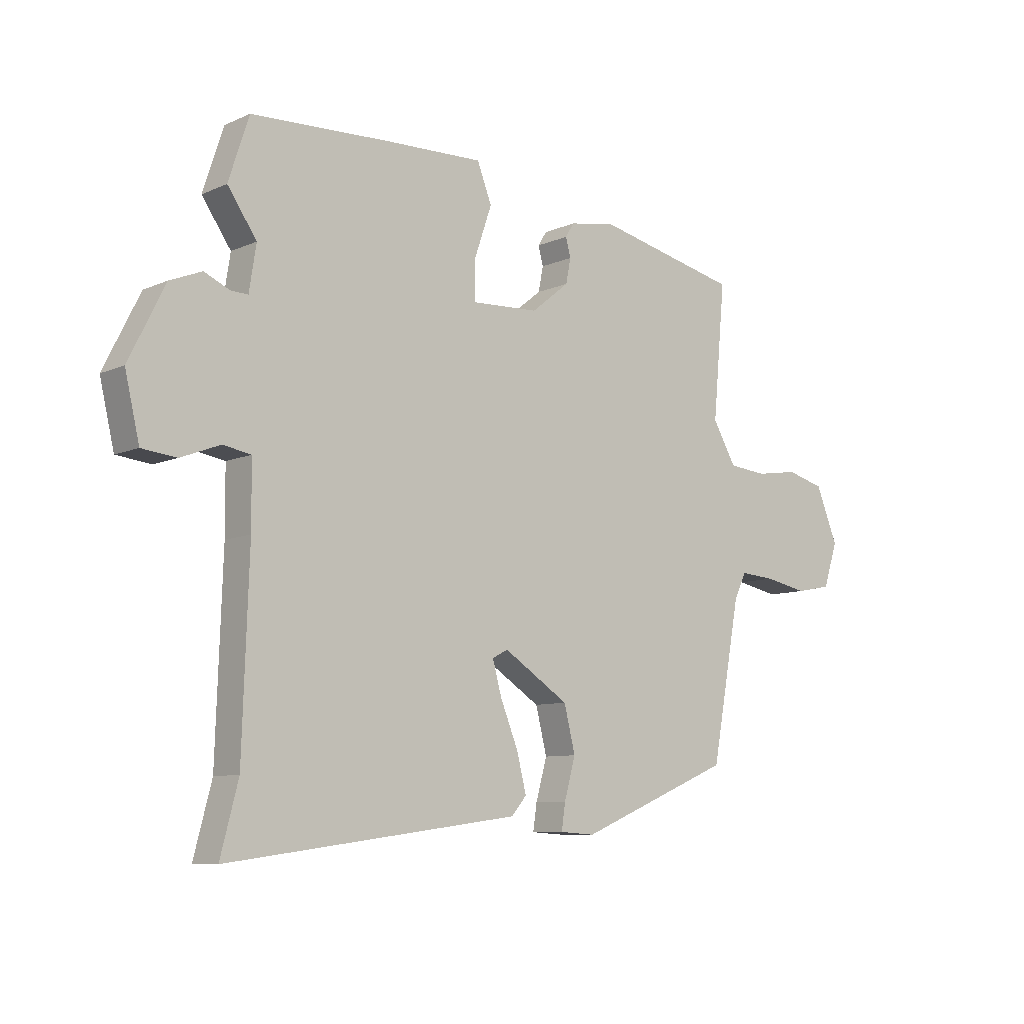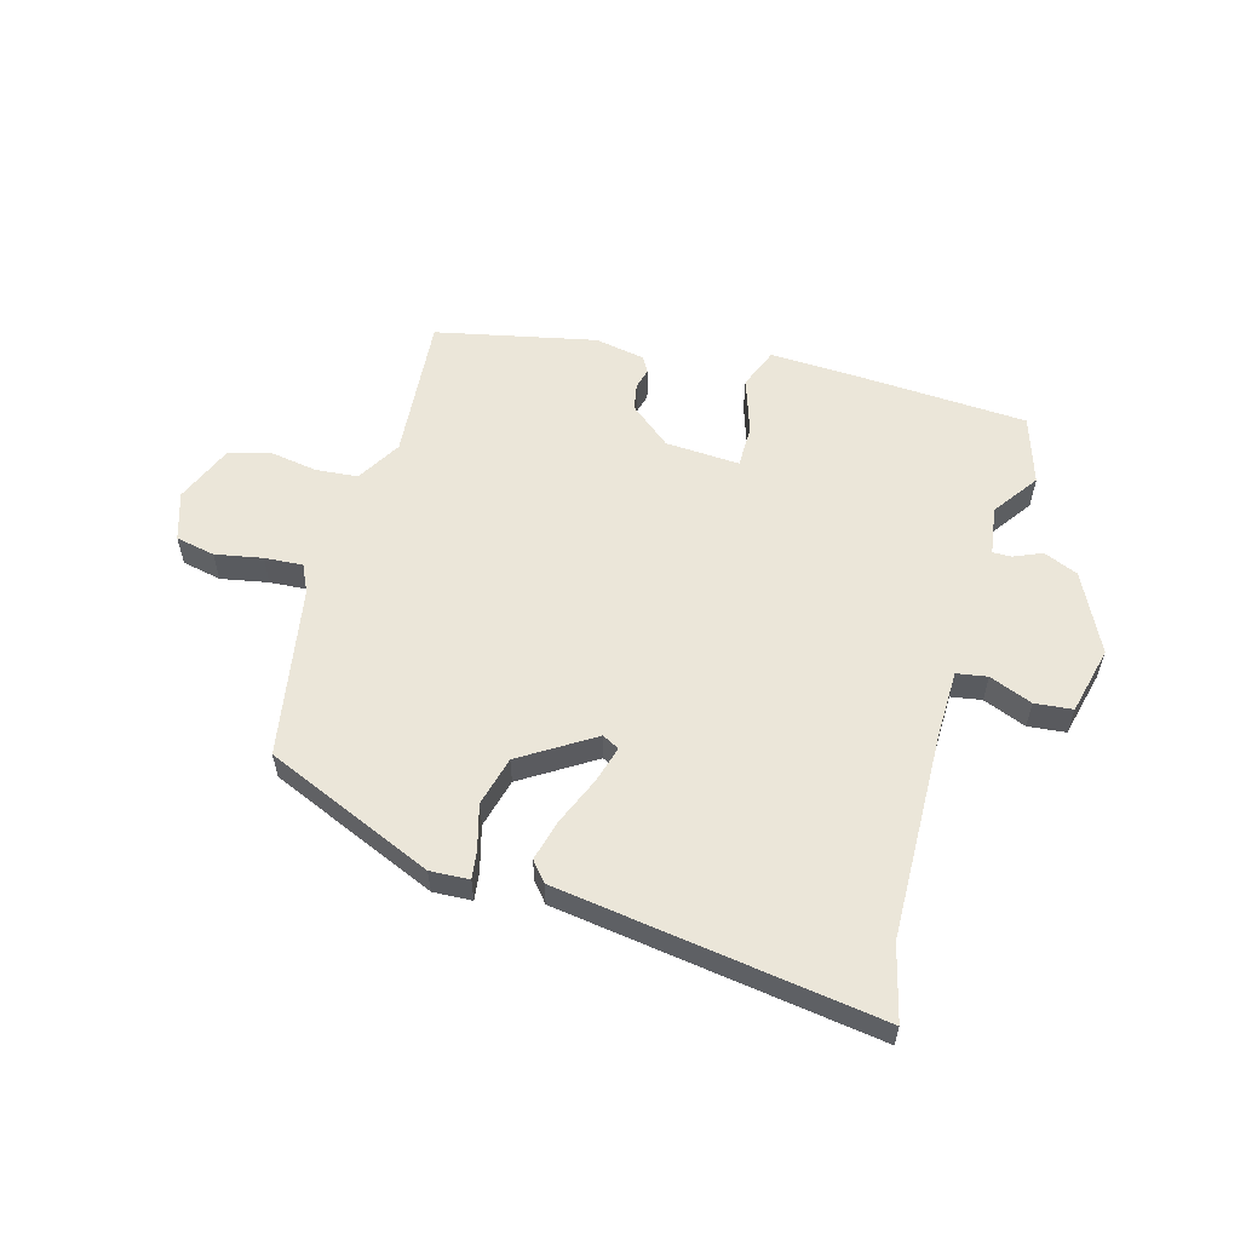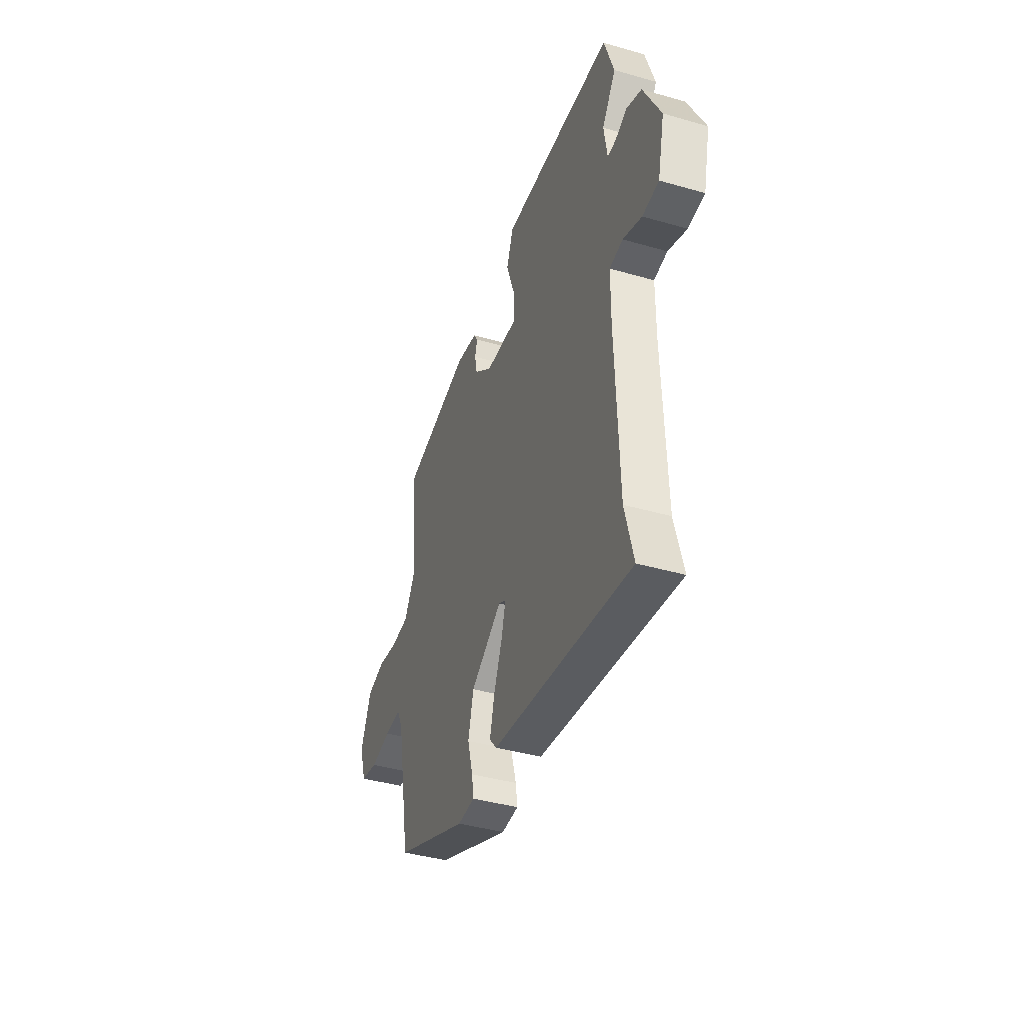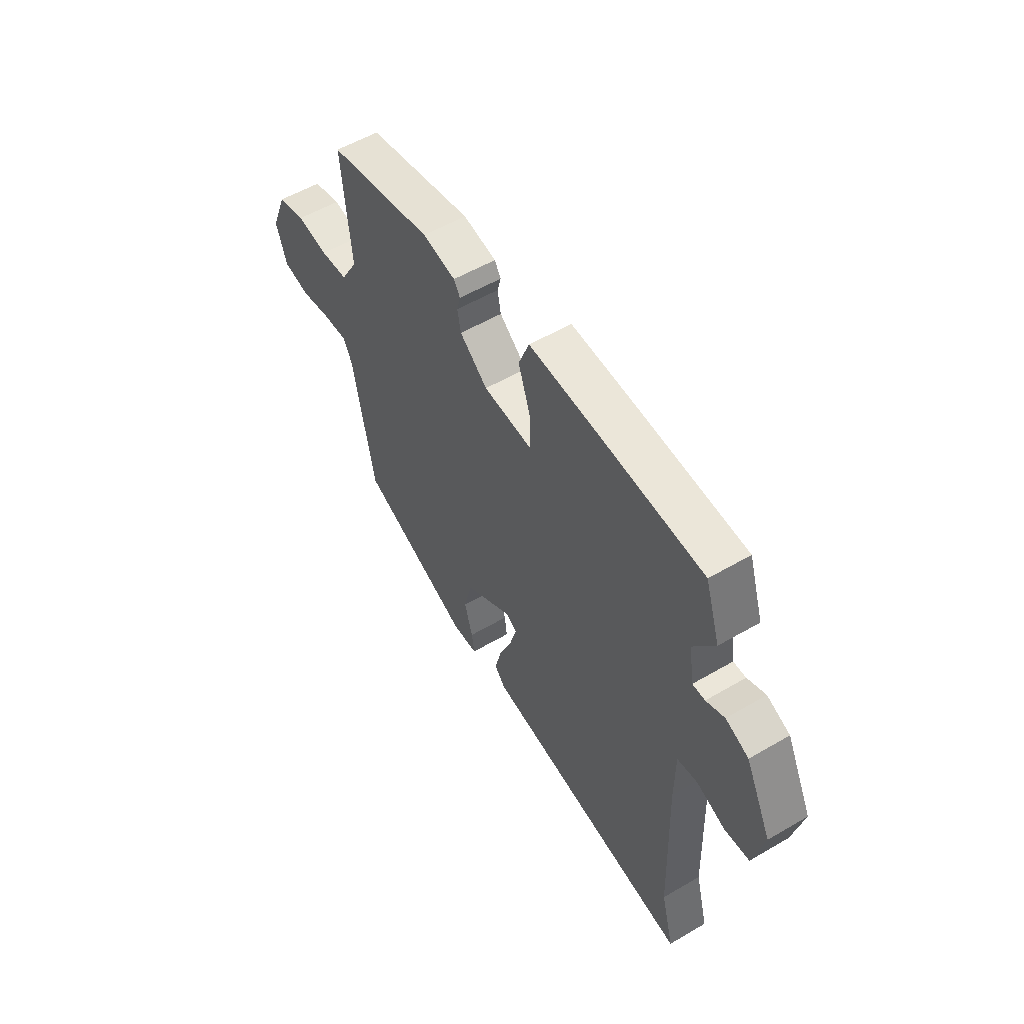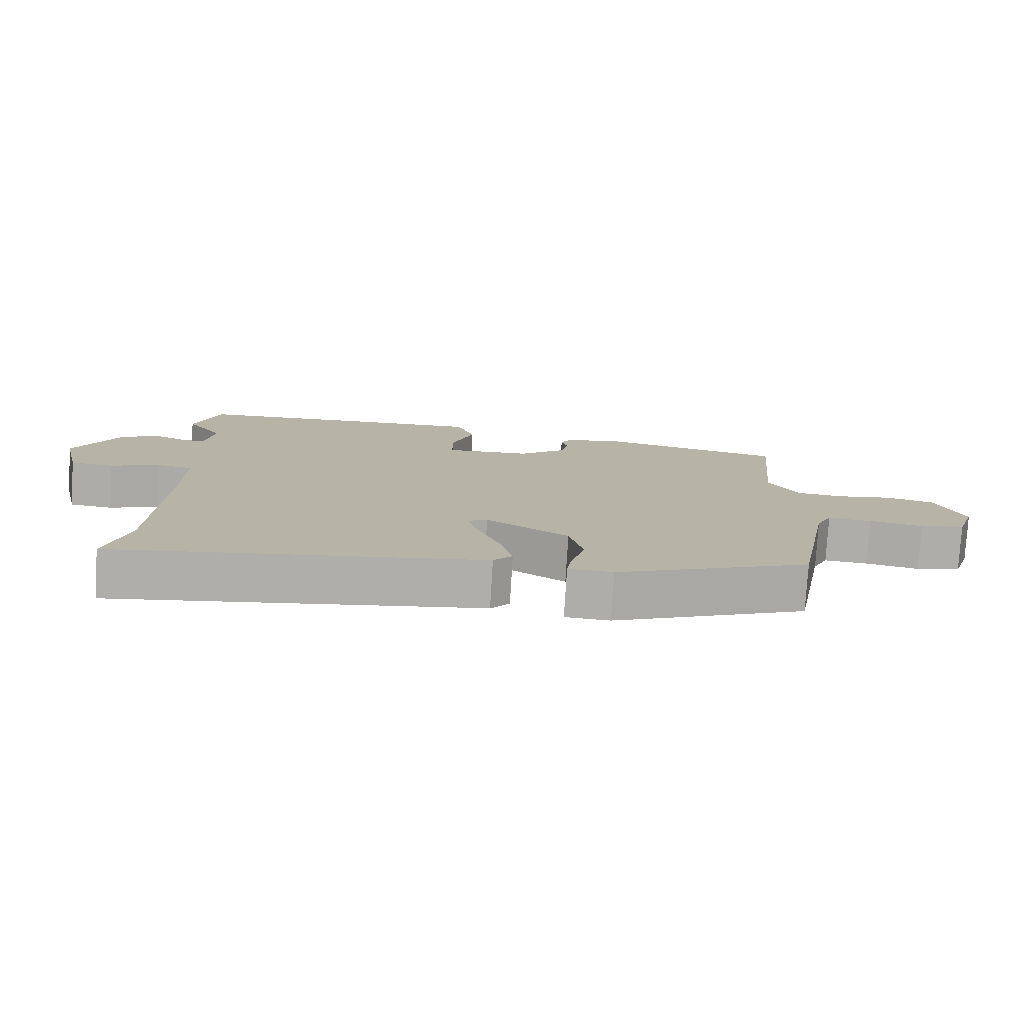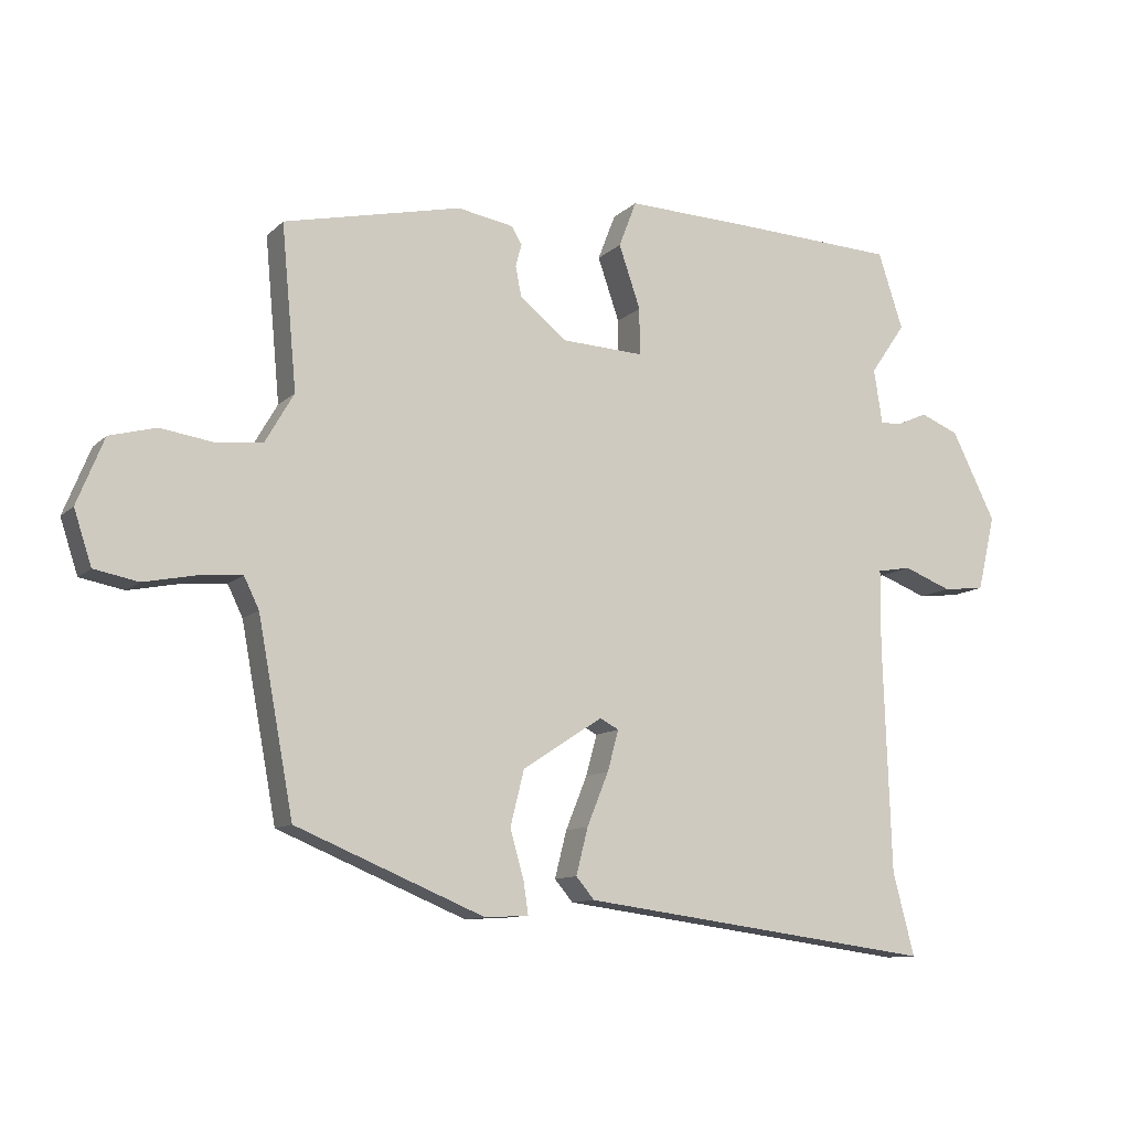
<metadata>
{"format":"obj","ext":"obj","renderer":"f3d","projection":"perspective","resolution":1024,"background":"white","views":[{"elev":-8.6,"azim":-40.3,"up":"+Z"},{"elev":57.1,"azim":-163.7,"up":"+Y"},{"elev":-40.8,"azim":-109.4,"up":"+Z"},{"elev":55.4,"azim":-121.6,"up":"+Z"},{"elev":-77.8,"azim":-3.5,"up":"+Z"},{"elev":-10.8,"azim":153.9,"up":"+Z"}]}
</metadata>
<code>
v 0.513 0.07 0.434
v 0.49 0.07 0.186
v 0.534 0.07 0.11
v 0.605 0.07 0.103
v 0.685 0.07 0.115
v 0.756 0.07 0.096
v 0.797 0.07 -0.005
v 0.77 0.07 -0.087
v 0.703 0.07 -0.1
v 0.623 0.07 -0.084
v 0.558 0.07 -0.079
v 0.535 0.07 -0.126
v 0.481 0.07 -0.416
v 0.193 0.07 -0.535
v 0.127 0.07 -0.531
v 0.134 0.07 -0.483
v 0.155 0.07 -0.408
v 0.134 0.07 -0.324
v 0.012 0.07 -0.245
v -0.017 0.07 -0.26
v 0 0.07 -0.322
v 0.033 0.07 -0.403
v 0.051 0.07 -0.474
v 0.023 0.07 -0.507
v -0.521 0.07 -0.579
v -0.488 0.07 -0.453
v -0.476 0.07 -0.105
v -0.477 0.07 0.013
v -0.529 0.07 0.022
v -0.602 0.07 -0.006
v -0.666 0.07 0.001
v -0.693 0.07 0.116
v -0.626 0.07 0.25
v -0.567 0.07 0.274
v -0.52 0.07 0.253
v -0.488 0.07 0.252
v -0.475 0.07 0.335
v -0.529 0.07 0.413
v -0.491 0.07 0.529
v -0.231 0.07 0.541
v -0.05 0.07 0.547
v -0.023 0.07 0.477
v -0.056 0.07 0.381
v -0.056 0.07 0.31
v 0.07 0.07 0.316
v 0.141 0.07 0.373
v 0.15 0.07 0.419
v 0.141 0.07 0.454
v 0.157 0.07 0.48
v 0.242 0.07 0.495
v 0.513 0 0.434
v 0.49 0 0.186
v 0.534 0 0.11
v 0.605 0 0.103
v 0.685 0 0.115
v 0.756 0 0.096
v 0.797 0 -0.005
v 0.77 0 -0.087
v 0.703 0 -0.1
v 0.623 0 -0.084
v 0.558 0 -0.079
v 0.535 0 -0.126
v 0.481 0 -0.416
v 0.193 0 -0.535
v 0.127 0 -0.531
v 0.134 0 -0.483
v 0.155 0 -0.408
v 0.134 0 -0.324
v 0.012 0 -0.245
v -0.017 0 -0.26
v 0 0 -0.322
v 0.033 0 -0.403
v 0.051 0 -0.474
v 0.023 0 -0.507
v -0.521 0 -0.579
v -0.488 0 -0.453
v -0.476 0 -0.105
v -0.477 0 0.013
v -0.529 0 0.022
v -0.602 0 -0.006
v -0.666 0 0.001
v -0.693 0 0.116
v -0.626 0 0.25
v -0.567 0 0.274
v -0.52 0 0.253
v -0.488 0 0.252
v -0.475 0 0.335
v -0.529 0 0.413
v -0.491 0 0.529
v -0.231 0 0.541
v -0.05 0 0.547
v -0.023 0 0.477
v -0.056 0 0.381
v -0.056 0 0.31
v 0.07 0 0.316
v 0.141 0 0.373
v 0.15 0 0.419
v 0.141 0 0.454
v 0.157 0 0.48
v 0.242 0 0.495
f 50 1 2
f 49 50 2
f 48 49 2
f 47 48 2
f 46 47 2 3
f 45 46 3
f 44 45 3
f 41 42 43
f 40 41 43
f 39 40 43
f 38 39 43
f 37 38 43
f 36 37 43 44
f 33 34 35
f 32 33 35
f 31 32 35
f 30 31 35
f 29 30 35
f 28 29 35 36
f 24 25 26
f 23 24 26
f 22 23 26
f 21 22 26
f 20 21 26 27
f 19 20 27 28
f 15 16 17
f 14 15 17
f 13 14 17
f 12 13 17
f 11 12 17 18
f 8 9 10
f 7 8 10
f 6 7 10
f 5 6 10
f 4 5 10
f 3 4 10 11
f 44 3 11
f 36 44 11
f 28 36 11
f 19 28 11
f 11 18 19
f 52 51 100
f 52 100 99
f 52 99 98
f 52 98 97
f 53 52 97 96
f 53 96 95
f 53 95 94
f 93 92 91
f 93 91 90
f 93 90 89
f 93 89 88
f 93 88 87
f 94 93 87 86
f 85 84 83
f 85 83 82
f 85 82 81
f 85 81 80
f 85 80 79
f 86 85 79 78
f 76 75 74
f 76 74 73
f 76 73 72
f 76 72 71
f 77 76 71 70
f 78 77 70 69
f 67 66 65
f 67 65 64
f 67 64 63
f 67 63 62
f 68 67 62 61
f 60 59 58
f 60 58 57
f 60 57 56
f 60 56 55
f 60 55 54
f 61 60 54 53
f 61 53 94
f 61 94 86
f 61 86 78
f 61 78 69
f 69 68 61
f 1 51 52 2
f 2 52 53 3
f 3 53 54 4
f 4 54 55 5
f 5 55 56 6
f 6 56 57 7
f 7 57 58 8
f 8 58 59 9
f 9 59 60 10
f 10 60 61 11
f 11 61 62 12
f 12 62 63 13
f 13 63 64 14
f 14 64 65 15
f 15 65 66 16
f 16 66 67 17
f 17 67 68 18
f 18 68 69 19
f 19 69 70 20
f 20 70 71 21
f 21 71 72 22
f 22 72 73 23
f 23 73 74 24
f 24 74 75 25
f 25 75 76 26
f 26 76 77 27
f 27 77 78 28
f 28 78 79 29
f 29 79 80 30
f 30 80 81 31
f 31 81 82 32
f 32 82 83 33
f 33 83 84 34
f 34 84 85 35
f 35 85 86 36
f 36 86 87 37
f 37 87 88 38
f 38 88 89 39
f 39 89 90 40
f 40 90 91 41
f 41 91 92 42
f 42 92 93 43
f 43 93 94 44
f 44 94 95 45
f 45 95 96 46
f 46 96 97 47
f 47 97 98 48
f 48 98 99 49
f 49 99 100 50
f 50 100 51 1

</code>
